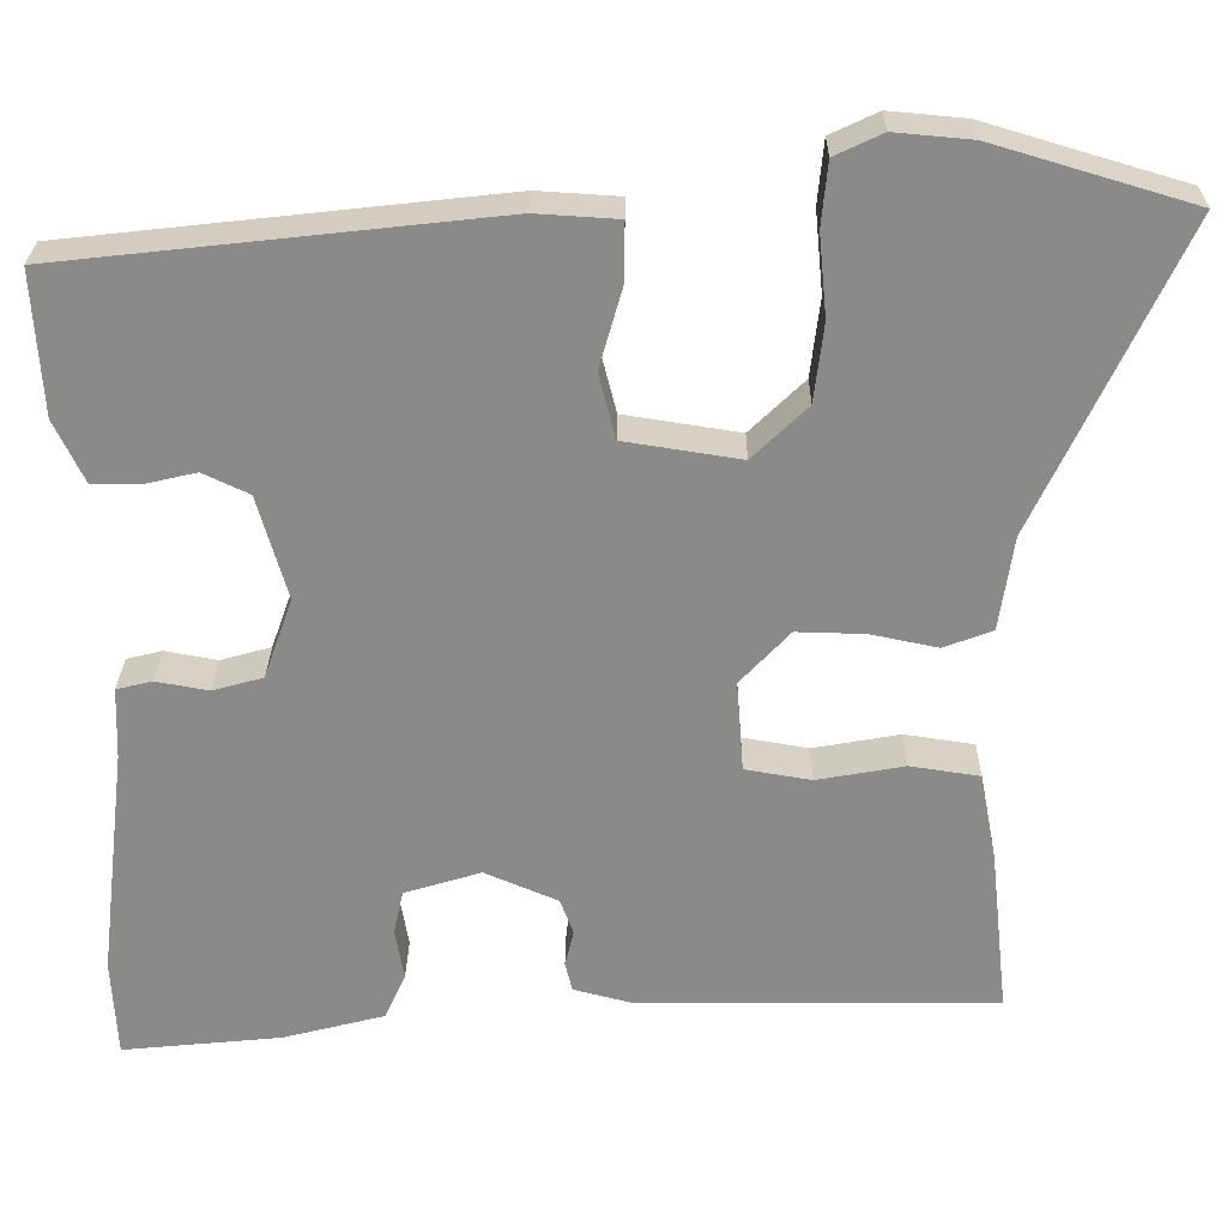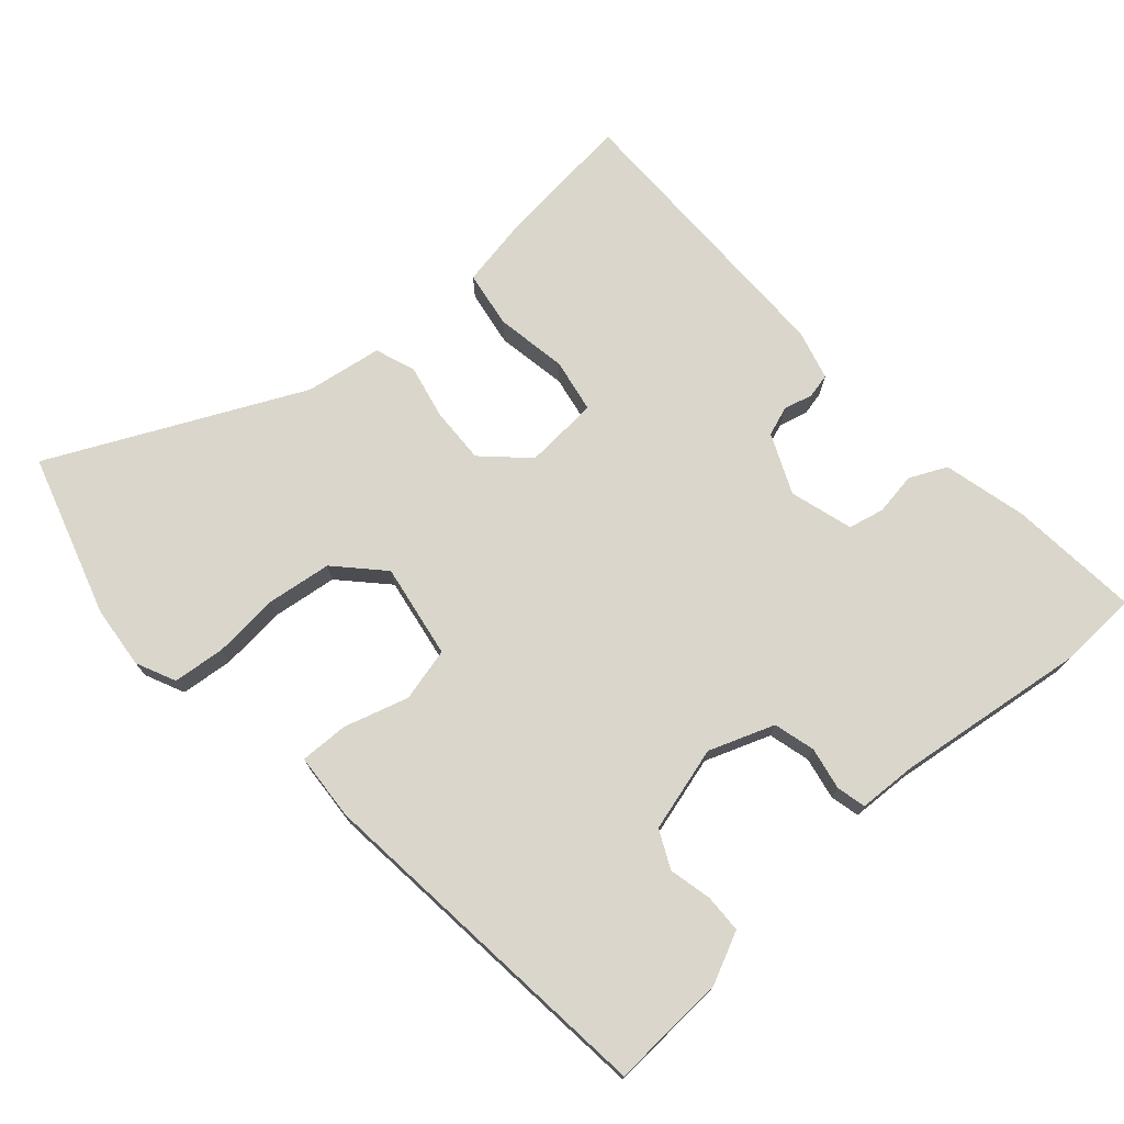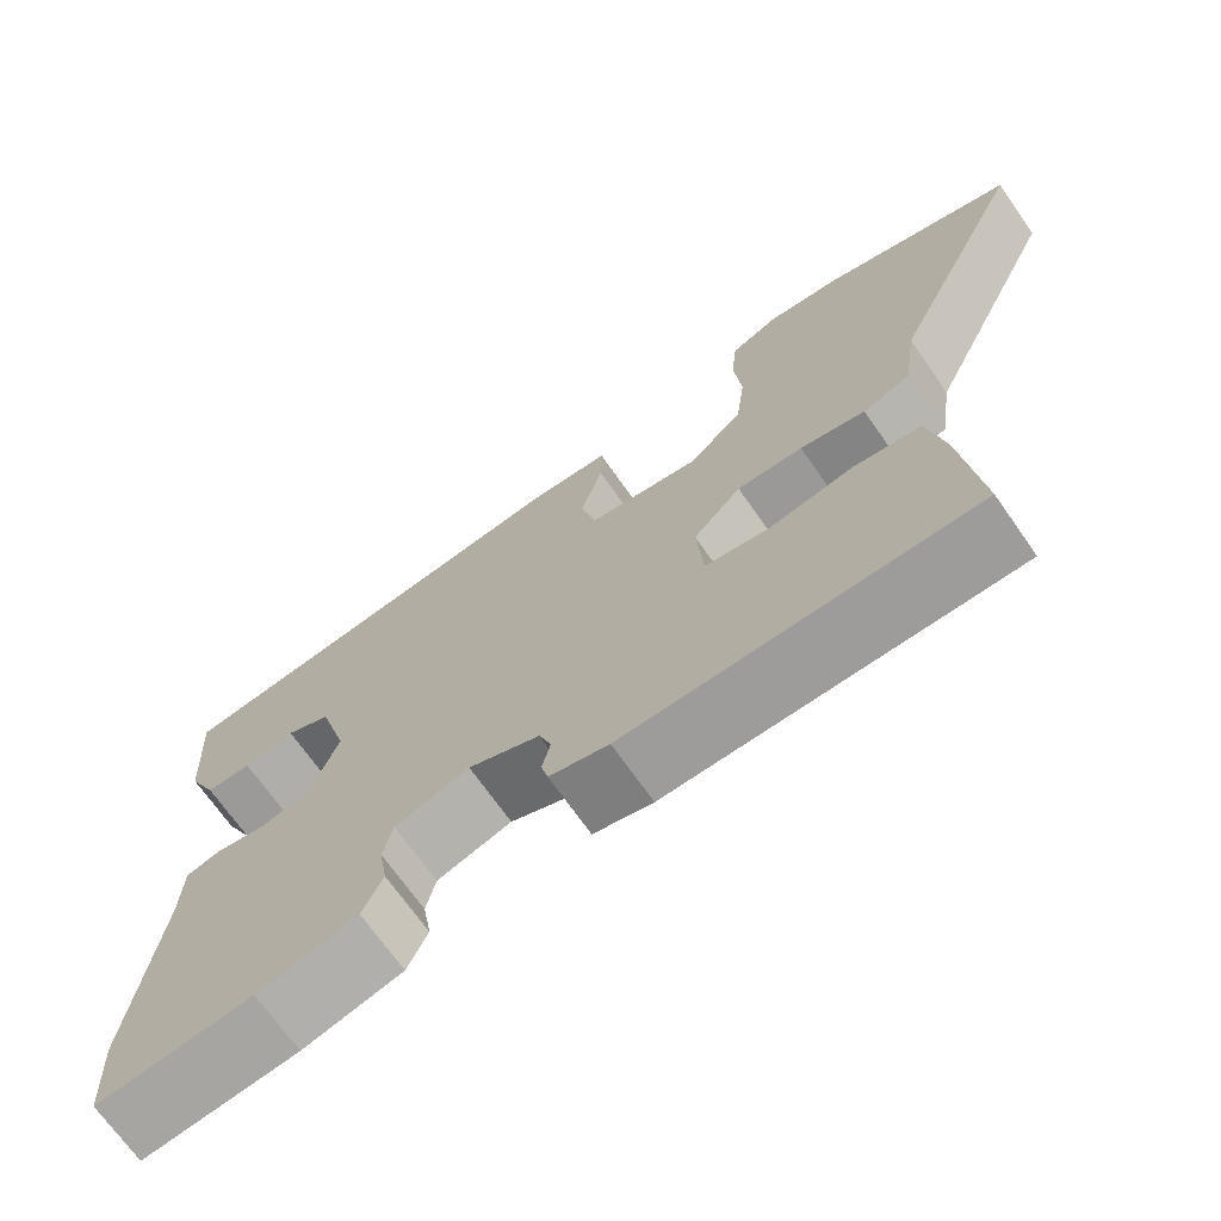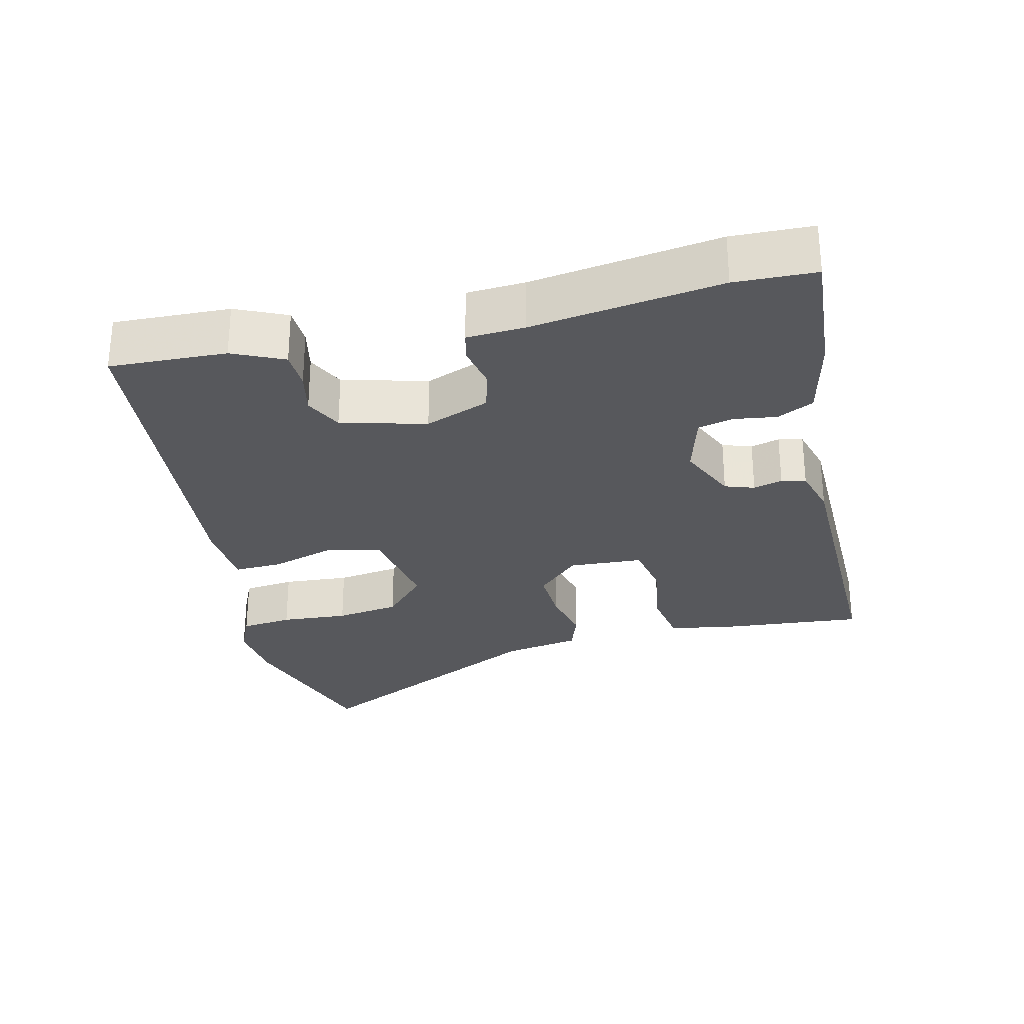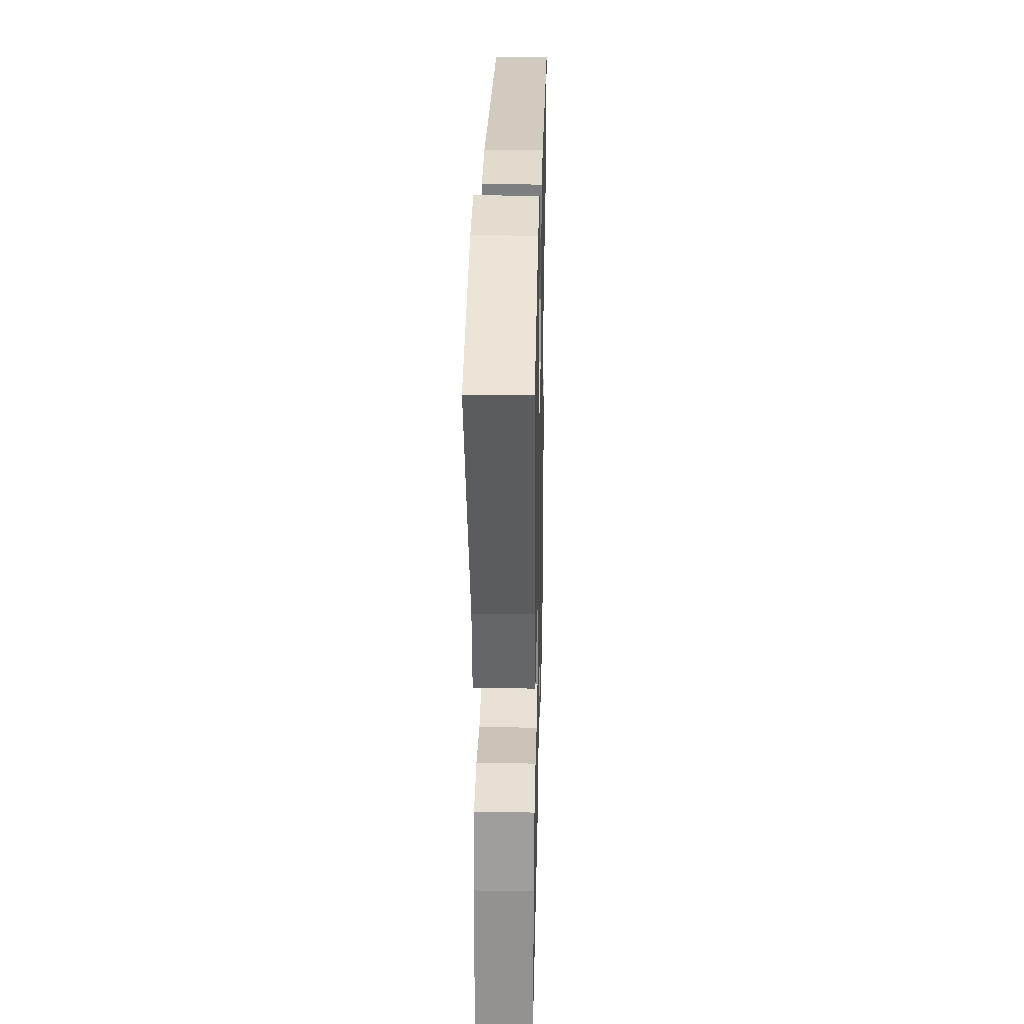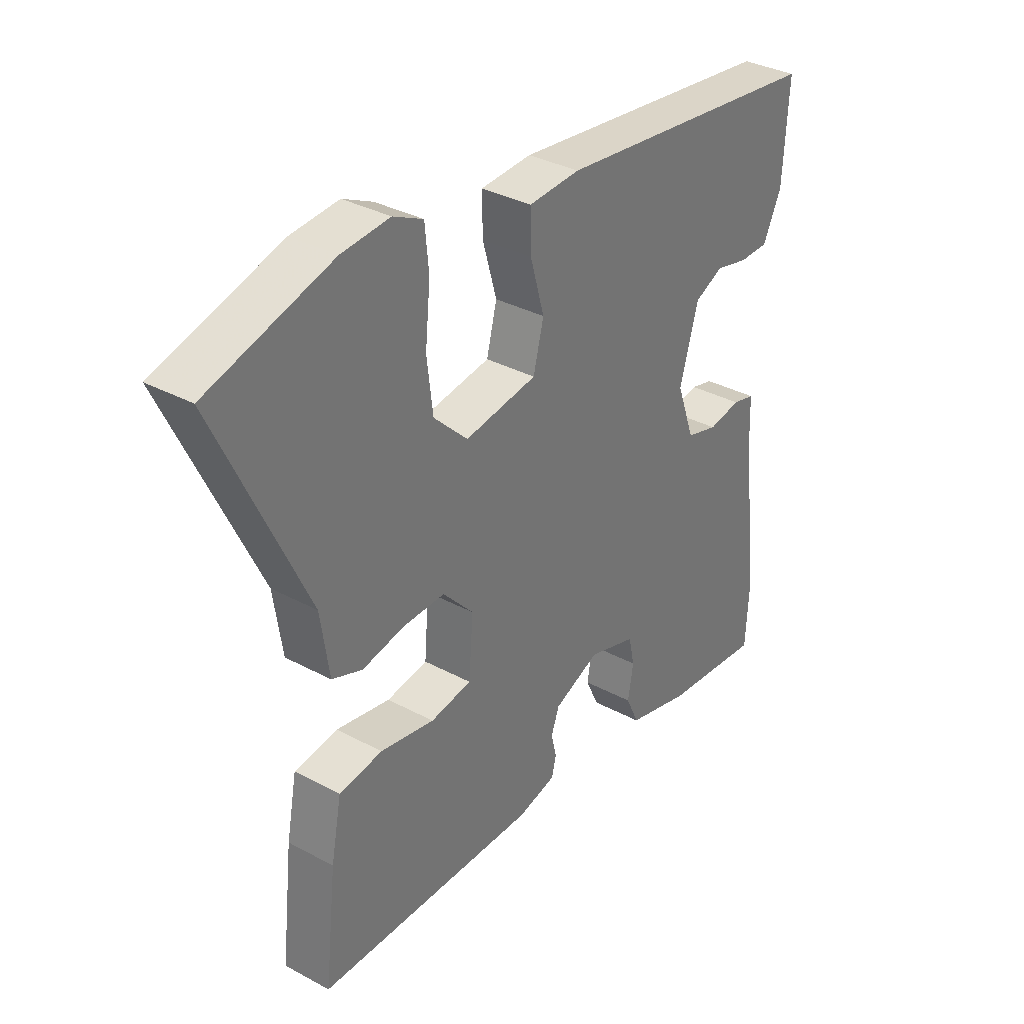
<metadata>
{"format":"obj","ext":"obj","renderer":"f3d","projection":"perspective","resolution":1024,"background":"white","views":[{"elev":26.6,"azim":-179.4,"up":"+Z"},{"elev":73.8,"azim":49.0,"up":"+Y"},{"elev":-70.0,"azim":-145.0,"up":"+Z"},{"elev":-28.8,"azim":104.6,"up":"+Y"},{"elev":29.7,"azim":-88.7,"up":"+Z"},{"elev":34.1,"azim":-53.8,"up":"+Z"}]}
</metadata>
<code>
v -0.492 0.07 -0.467
v -0.471 0.07 -0.276
v -0.452 0.07 -0.176
v -0.372 0.07 -0.164
v -0.272 0.07 -0.182
v -0.196 0.07 -0.169
v -0.188 0.07 -0.065
v -0.245 0.07 -0.004
v -0.323 0.07 -0.006
v -0.4 0.07 -0.022
v -0.456 0.07 -0.001
v -0.472 0.07 0.107
v -0.637 0.07 0.459
v -0.409 0.07 0.527
v -0.321 0.07 0.535
v -0.266 0.07 0.509
v -0.259 0.07 0.436
v -0.268 0.07 0.342
v -0.257 0.07 0.252
v -0.194 0.07 0.191
v -0.061 0.07 0.212
v -0.042 0.07 0.287
v -0.068 0.07 0.378
v -0.069 0.07 0.446
v 0.025 0.07 0.452
v 0.522 0.07 0.397
v 0.512 0.07 0.233
v 0.478 0.07 0.162
v 0.424 0.07 0.161
v 0.364 0.07 0.175
v 0.311 0.07 0.15
v 0.277 0.07 0.031
v 0.31 0.07 -0.061
v 0.368 0.07 -0.077
v 0.428 0.07 -0.066
v 0.469 0.07 -0.076
v 0.472 0.07 -0.158
v 0.504 0.07 -0.424
v 0.498 0.07 -0.537
v 0.315 0.07 -0.519
v 0.198 0.07 -0.489
v 0.174 0.07 -0.437
v 0.184 0.07 -0.377
v 0.173 0.07 -0.327
v 0.085 0.07 -0.3
v 0.001 0.07 -0.336
v -0.014 0.07 -0.377
v -0.004 0.07 -0.418
v -0.012 0.07 -0.452
v -0.082 0.07 -0.47
v -0.492 0 -0.467
v -0.471 0 -0.276
v -0.452 0 -0.176
v -0.372 0 -0.164
v -0.272 0 -0.182
v -0.196 0 -0.169
v -0.188 0 -0.065
v -0.245 0 -0.004
v -0.323 0 -0.006
v -0.4 0 -0.022
v -0.456 0 -0.001
v -0.472 0 0.107
v -0.637 0 0.459
v -0.409 0 0.527
v -0.321 0 0.535
v -0.266 0 0.509
v -0.259 0 0.436
v -0.268 0 0.342
v -0.257 0 0.252
v -0.194 0 0.191
v -0.061 0 0.212
v -0.042 0 0.287
v -0.068 0 0.378
v -0.069 0 0.446
v 0.025 0 0.452
v 0.522 0 0.397
v 0.512 0 0.233
v 0.478 0 0.162
v 0.424 0 0.161
v 0.364 0 0.175
v 0.311 0 0.15
v 0.277 0 0.031
v 0.31 0 -0.061
v 0.368 0 -0.077
v 0.428 0 -0.066
v 0.469 0 -0.076
v 0.472 0 -0.158
v 0.504 0 -0.424
v 0.498 0 -0.537
v 0.315 0 -0.519
v 0.198 0 -0.489
v 0.174 0 -0.437
v 0.184 0 -0.377
v 0.173 0 -0.327
v 0.085 0 -0.3
v 0.001 0 -0.336
v -0.014 0 -0.377
v -0.004 0 -0.418
v -0.012 0 -0.452
v -0.082 0 -0.47
f 47 48 49 50
f 46 47 50 1
f 45 46 1 2
f 40 41 42 43
f 40 43 44
f 37 38 39 40
f 37 40 44
f 34 35 36 37
f 33 34 37 44
f 32 33 44 45
f 27 28 29 30
f 25 26 27 30
f 25 30 31
f 22 23 24 25
f 21 22 25 31
f 20 21 31 32
f 15 16 17 18
f 15 18 19
f 12 13 14 15
f 12 15 19
f 9 10 11 12
f 8 9 12 19
f 7 8 19 20
f 2 3 4 5
f 2 5 6
f 45 2 6
f 7 20 32 45
f 6 7 45
f 100 99 98 97
f 51 100 97 96
f 52 51 96 95
f 93 92 91 90
f 94 93 90
f 90 89 88 87
f 94 90 87
f 87 86 85 84
f 94 87 84 83
f 95 94 83 82
f 80 79 78 77
f 80 77 76 75
f 81 80 75
f 75 74 73 72
f 81 75 72 71
f 82 81 71 70
f 68 67 66 65
f 69 68 65
f 65 64 63 62
f 69 65 62
f 62 61 60 59
f 69 62 59 58
f 70 69 58 57
f 55 54 53 52
f 56 55 52
f 56 52 95
f 95 82 70 57
f 95 57 56
f 1 51 52 2
f 2 52 53 3
f 3 53 54 4
f 4 54 55 5
f 5 55 56 6
f 6 56 57 7
f 7 57 58 8
f 8 58 59 9
f 9 59 60 10
f 10 60 61 11
f 11 61 62 12
f 12 62 63 13
f 13 63 64 14
f 14 64 65 15
f 15 65 66 16
f 16 66 67 17
f 17 67 68 18
f 18 68 69 19
f 19 69 70 20
f 20 70 71 21
f 21 71 72 22
f 22 72 73 23
f 23 73 74 24
f 24 74 75 25
f 25 75 76 26
f 26 76 77 27
f 27 77 78 28
f 28 78 79 29
f 29 79 80 30
f 30 80 81 31
f 31 81 82 32
f 32 82 83 33
f 33 83 84 34
f 34 84 85 35
f 35 85 86 36
f 36 86 87 37
f 37 87 88 38
f 38 88 89 39
f 39 89 90 40
f 40 90 91 41
f 41 91 92 42
f 42 92 93 43
f 43 93 94 44
f 44 94 95 45
f 45 95 96 46
f 46 96 97 47
f 47 97 98 48
f 48 98 99 49
f 49 99 100 50
f 50 100 51 1

</code>
